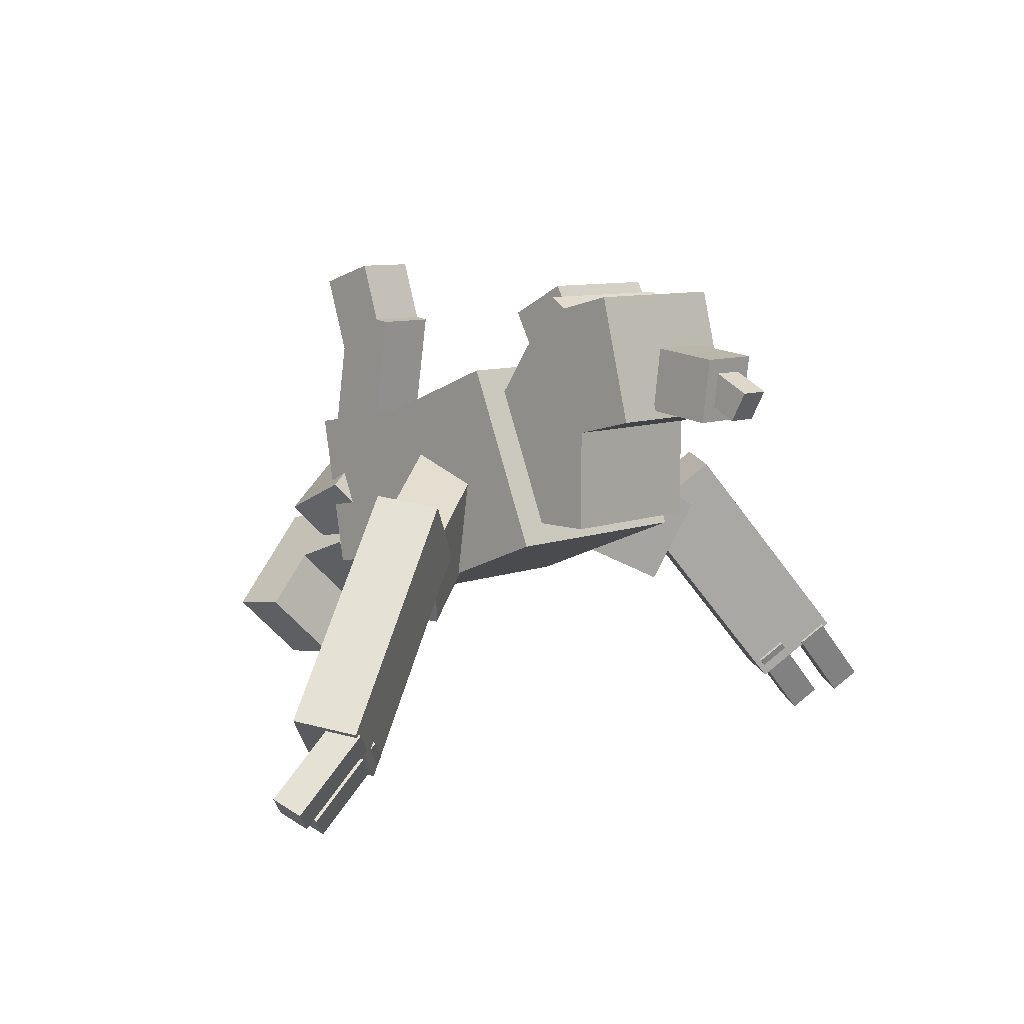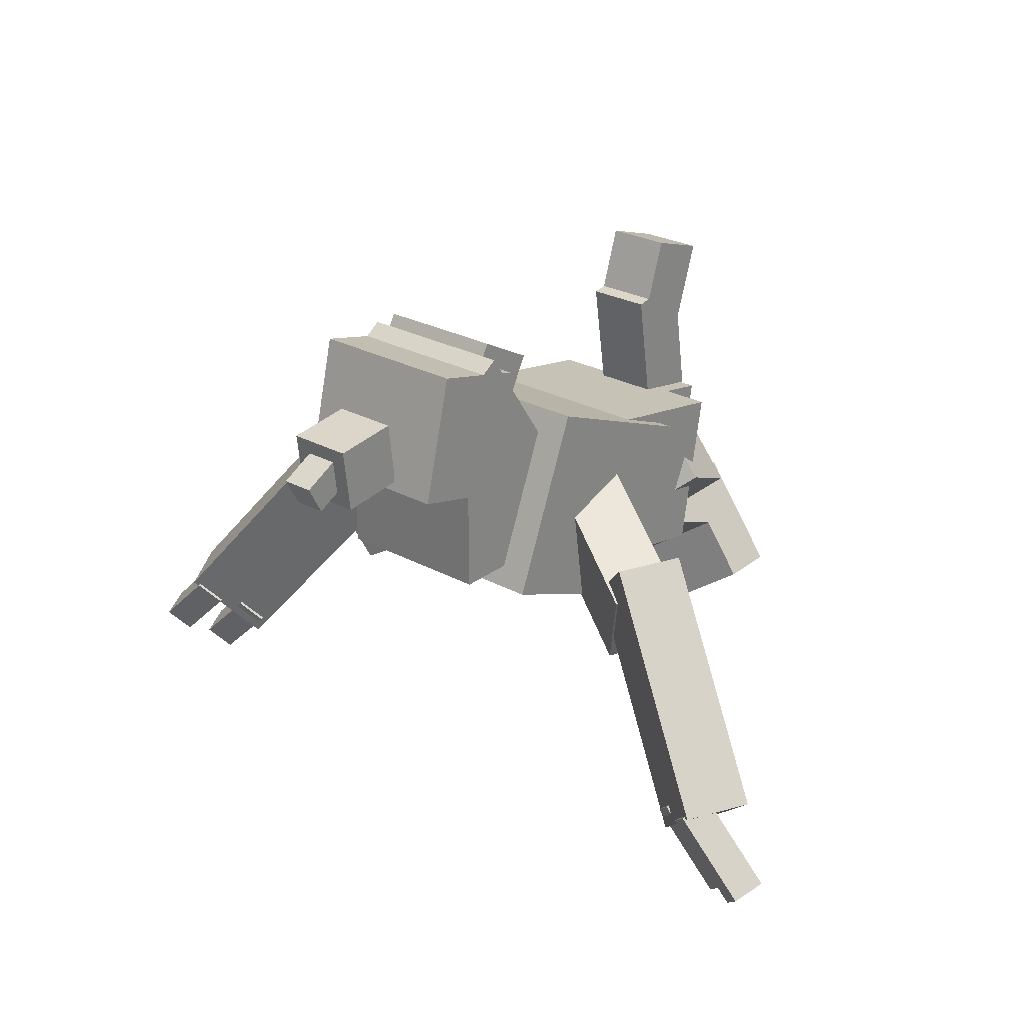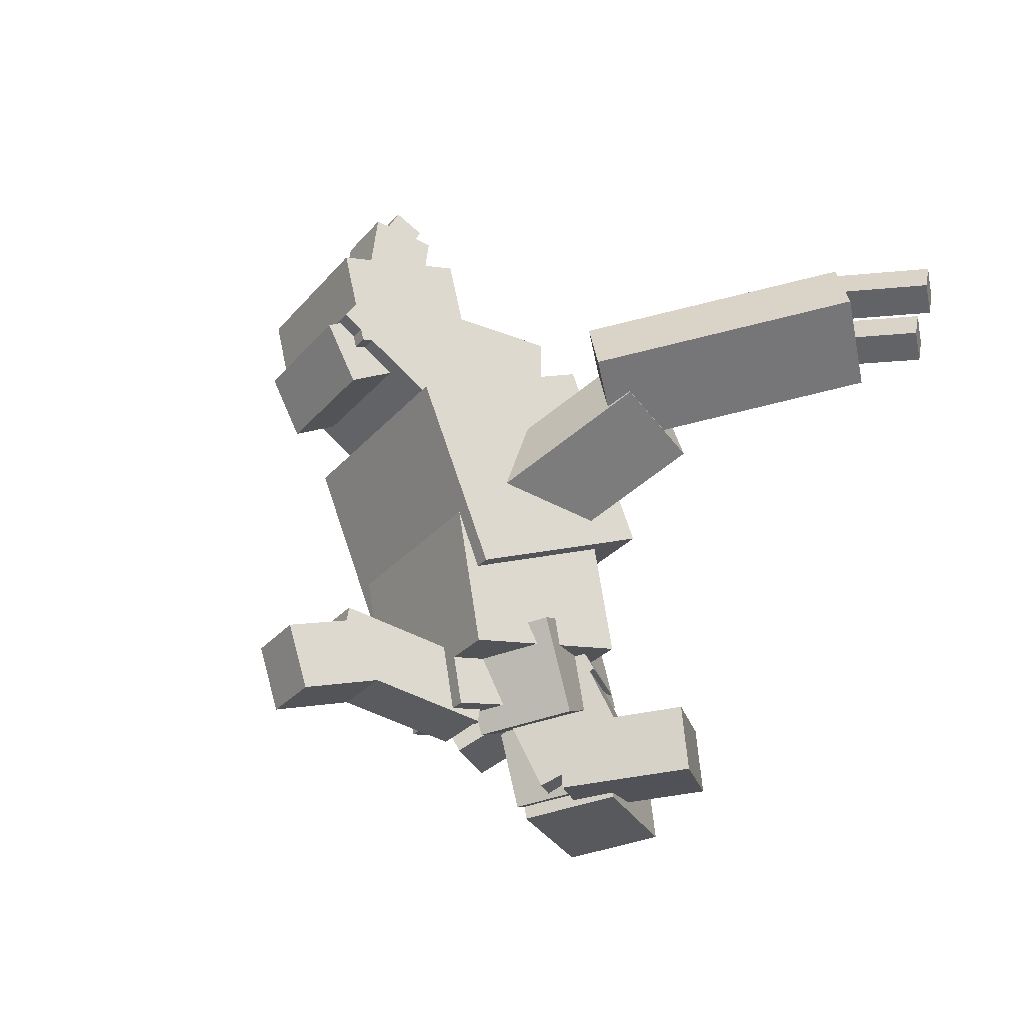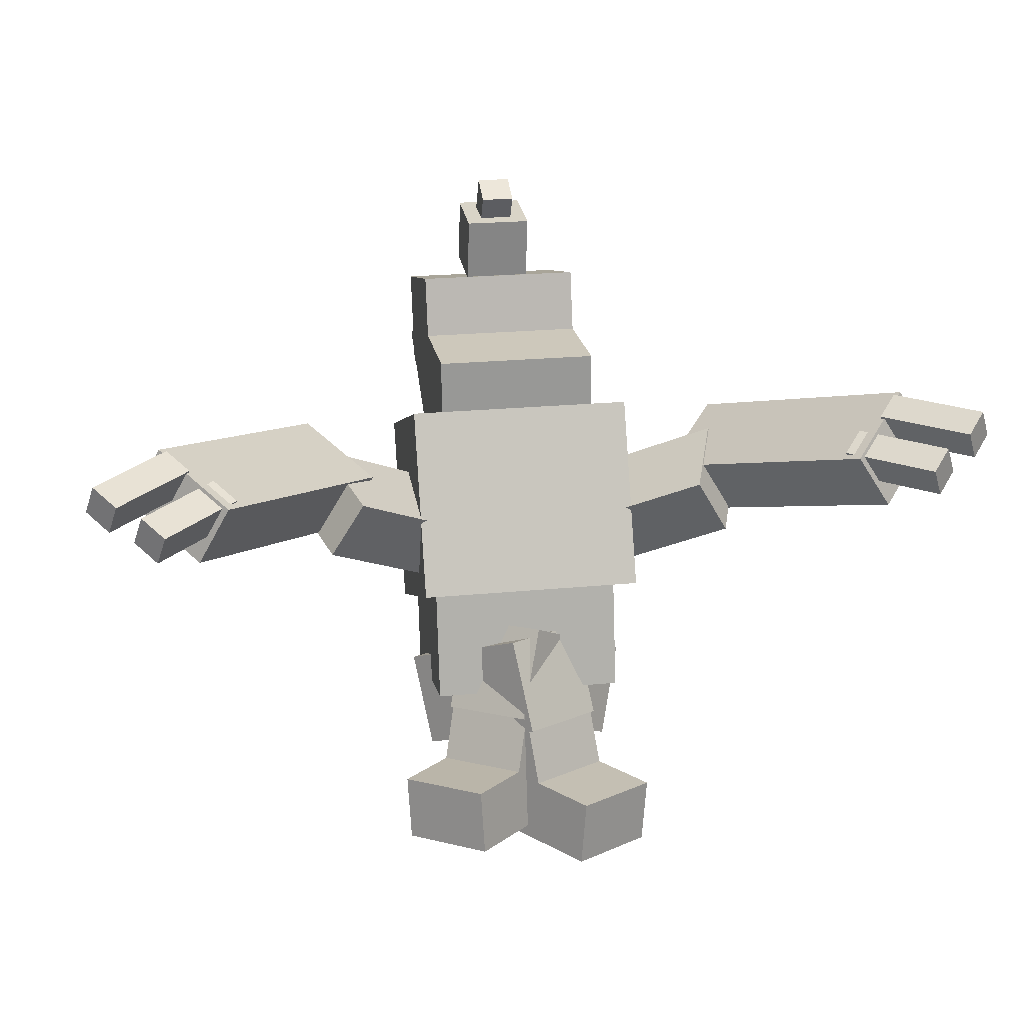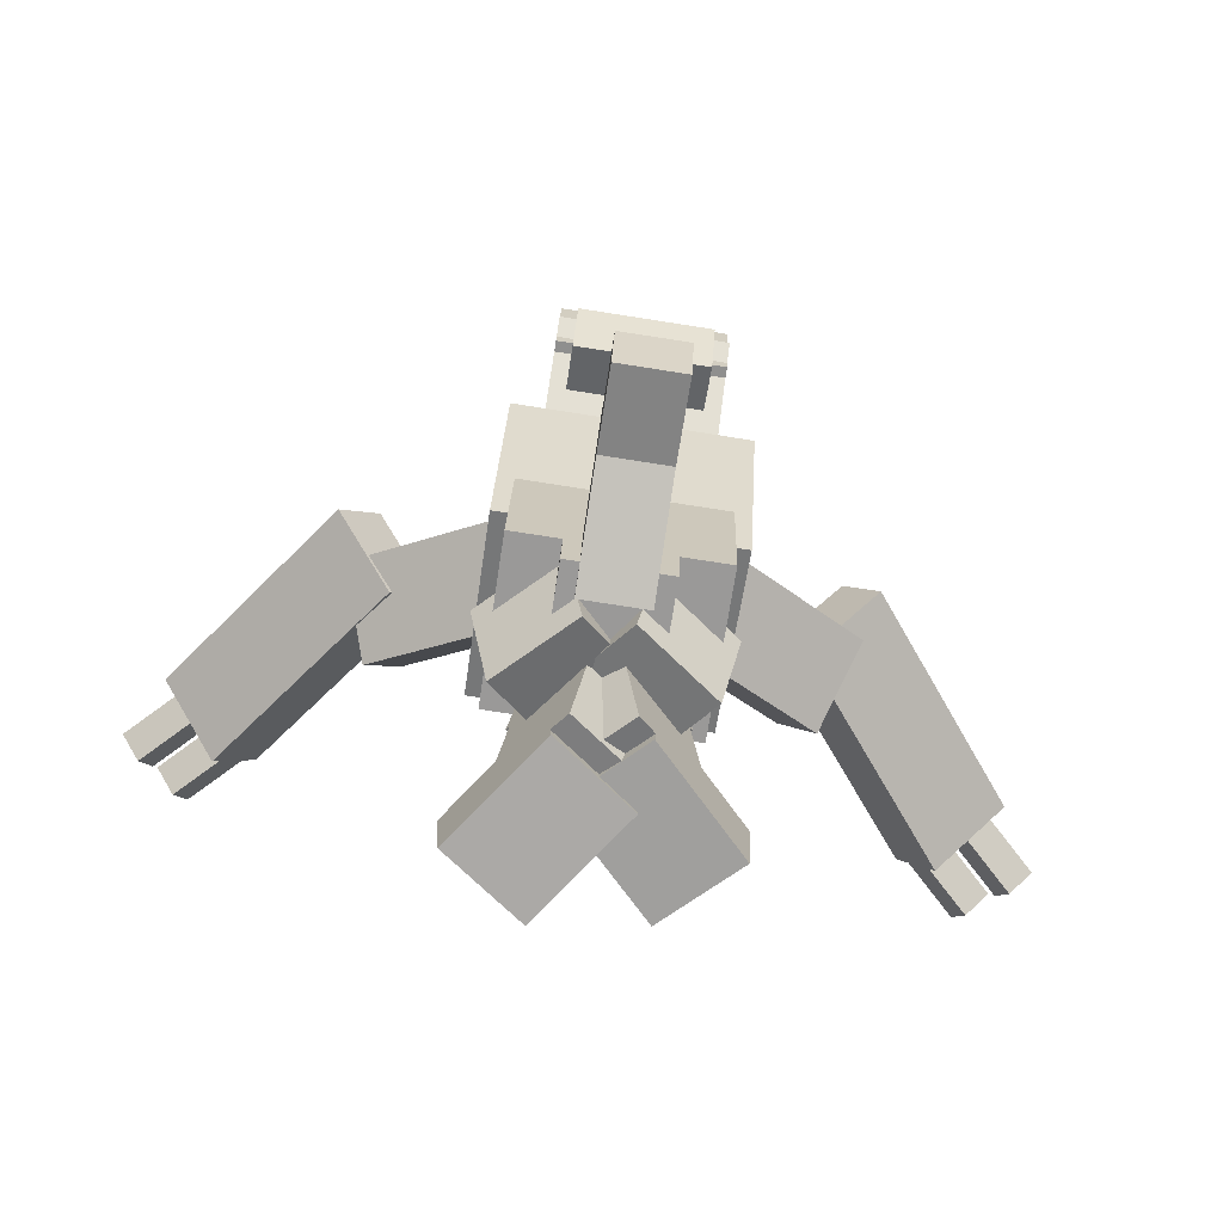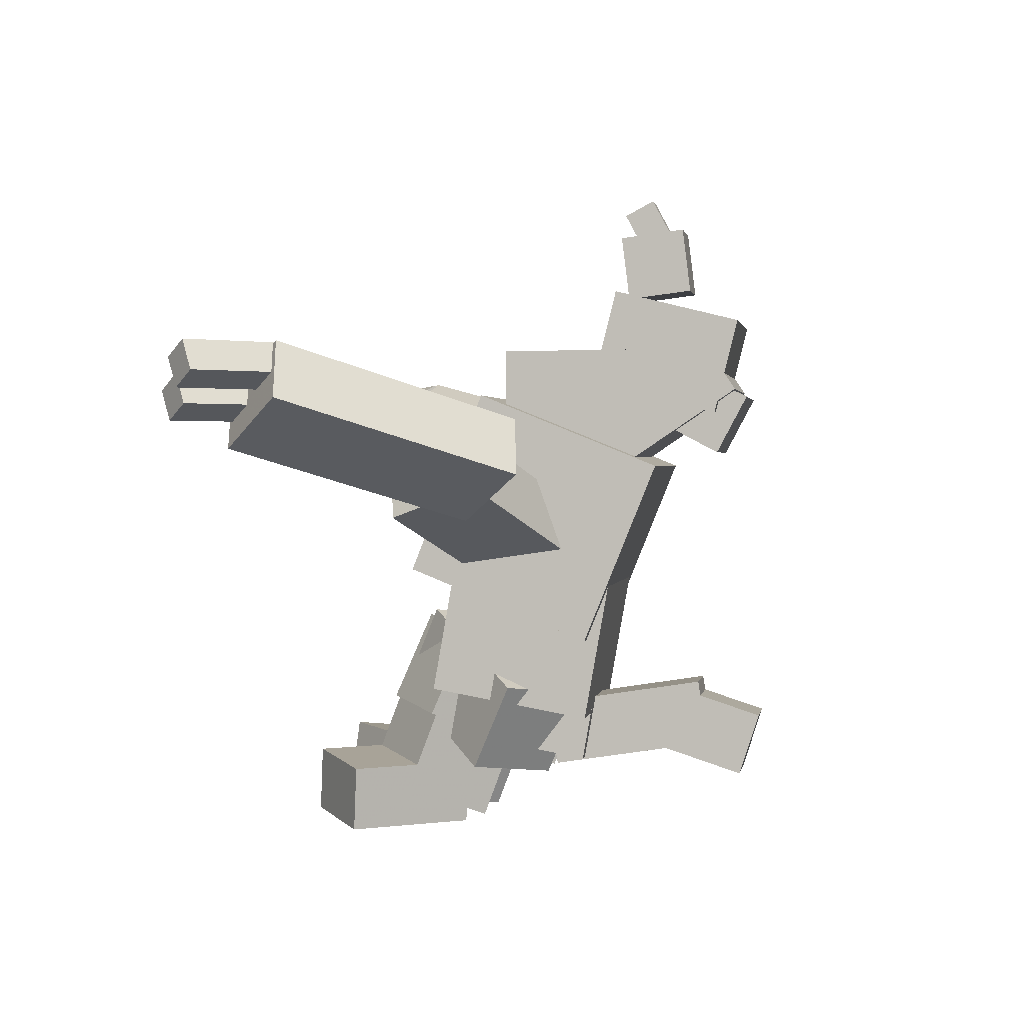
<metadata>
{"format":"obj","ext":"obj","renderer":"f3d","projection":"perspective","resolution":1024,"background":"white","views":[{"elev":8.7,"azim":133.7,"up":"+Z"},{"elev":26.4,"azim":-139.4,"up":"+Z"},{"elev":-28.2,"azim":58.6,"up":"+Y"},{"elev":21.5,"azim":170.0,"up":"+Y"},{"elev":-79.2,"azim":-8.8,"up":"+Y"},{"elev":1.3,"azim":-80.4,"up":"+Y"}]}
</metadata>
<code>
o Chest
v 0.2188 -0.8224 -0.2441
v -0.2188 -0.8224 -0.2441
v -0.2188 -0.4747 -0.1036
v 0.2188 -0.4747 -0.1036
v -0.2188 -0.9628 0.1036
v 0.2188 -0.9628 0.1036
v 0.2188 -0.6151 0.2441
v -0.2188 -0.6151 0.2441
f 1 2 3 4
f 5 6 7 8
f 4 3 8 7
f 6 5 2 1
f 6 1 4 7
f 2 5 8 3
o Belly
v 0.1875 -1.066 -0.2074
v -0.1875 -1.066 -0.2074
v -0.1875 -0.7579 -0.1531
v 0.1875 -0.7579 -0.1531
v -0.1875 -1.12 0.1003
v 0.1875 -1.12 0.1003
v 0.1875 -0.8121 0.1546
v -0.1875 -0.8121 0.1546
f 9 10 11 12
f 13 14 15 16
f 12 11 16 15
f 14 13 10 9
f 14 9 12 15
f 10 13 16 11
o Belly2
v 0.09375 -1.158 -0.2237
v -0.09375 -1.158 -0.2237
v -0.09375 -0.9733 -0.1911
v 0.09375 -0.9733 -0.1911
v -0.09375 -1.212 0.08407
v 0.09375 -1.212 0.08407
v 0.09375 -1.028 0.1166
v -0.09375 -1.028 0.1166
f 17 18 19 20
f 21 22 23 24
f 20 19 24 23
f 22 21 18 17
f 22 17 20 23
f 18 21 24 19
o Tail1
v 0.0625 -1.227 0.02758
v -0.0625 -1.227 0.02758
v -0.0625 -1.104 0.008022
v 0.0625 -1.104 0.008022
v -0.0625 -1.178 0.3362
v 0.0625 -1.178 0.3362
v 0.0625 -1.055 0.3167
v -0.0625 -1.055 0.3167
f 25 26 27 28
f 29 30 31 32
f 28 27 32 31
f 30 29 26 25
f 30 25 28 31
f 26 29 32 27
o Tail1
v 0.0625 -1.182 0.2225
v -0.0625 -1.182 0.2225
v -0.0625 -1.064 0.2611
v 0.0625 -1.064 0.2611
v -0.0625 -1.24 0.4008
v 0.0625 -1.24 0.4008
v 0.0625 -1.121 0.4394
v -0.0625 -1.121 0.4394
f 33 34 35 36
f 37 38 39 40
f 36 35 40 39
f 38 37 34 33
f 38 33 36 39
f 34 37 40 35
o LeftLeg1
v 0.1613 -1.105 -0.18
v 0.02875 -1.082 -0.3106
v -0.0166 -0.9161 -0.2354
v 0.116 -0.9392 -0.1048
v -0.1789 -1.223 -0.1247
v -0.04632 -1.246 0.005889
v -0.09166 -1.08 0.08114
v -0.2242 -1.057 -0.04943
f 41 42 43 44
f 45 46 47 48
f 44 43 48 47
f 46 45 42 41
f 46 41 44 47
f 42 45 48 43
o LeftLeg2
v 0.188 -1.255 -0.2337
v 0.05542 -1.232 -0.3643
v 0.00424 -1.006 -0.2723
v 0.1368 -1.029 -0.1417
v -0.07148 -1.308 -0.2487
v 0.0611 -1.331 -0.1181
v 0.009919 -1.104 -0.02619
v -0.1227 -1.081 -0.1568
f 49 50 51 52
f 53 54 55 56
f 52 51 56 55
f 54 53 50 49
f 54 49 52 55
f 50 53 56 51
o Leftfoot
v 0.2669 -1.322 -0.3256
v 0.1343 -1.299 -0.4562
v 0.1395 -1.176 -0.4396
v 0.272 -1.199 -0.309
v -0.04217 -1.316 -0.2798
v 0.09042 -1.339 -0.1493
v 0.09556 -1.215 -0.1327
v -0.03702 -1.192 -0.2632
f 57 58 59 60
f 61 62 63 64
f 60 59 64 63
f 62 61 58 57
f 62 57 60 63
f 58 61 64 59
o RightLeg1
v 0.01339 -1.102 -0.3294
v -0.1383 -1.121 -0.2209
v -0.1098 -0.9497 -0.1508
v 0.04192 -0.9305 -0.2593
v 0.03913 -1.243 0.005546
v 0.1908 -1.224 -0.103
v 0.2193 -1.053 -0.03288
v 0.06765 -1.072 0.07566
f 65 66 67 68
f 69 70 71 72
f 68 67 72 71
f 70 69 66 65
f 70 65 68 71
f 66 69 72 67
o RightLeg2
v -0.000616 -1.257 -0.3763
v -0.1523 -1.276 -0.2677
v -0.1222 -1.042 -0.1844
v 0.02951 -1.023 -0.293
v -0.04444 -1.339 -0.1282
v 0.1073 -1.32 -0.2367
v 0.1374 -1.087 -0.1534
v -0.01431 -1.106 -0.04488
f 73 74 75 76
f 77 78 79 80
f 76 75 80 79
f 78 77 74 73
f 78 73 76 79
f 74 77 80 75
o Rightfoot
v -0.06175 -1.332 -0.475
v -0.2134 -1.351 -0.3665
v -0.2241 -1.227 -0.3594
v -0.07241 -1.208 -0.468
v -0.06805 -1.35 -0.1631
v 0.08364 -1.331 -0.2716
v 0.07298 -1.207 -0.2646
v -0.0787 -1.226 -0.1561
f 81 82 83 84
f 85 86 87 88
f 84 83 88 87
f 86 85 82 81
f 86 81 84 87
f 82 85 88 83
o RightArm1
v 0.4059 -0.7149 -0.2424
v 0.3431 -0.6081 -0.2583
v 0.4026 -0.5482 -0.09085
v 0.4654 -0.655 -0.07493
v -0.008737 -0.7867 -0.06936
v 0.05409 -0.8936 -0.05344
v 0.1136 -0.8337 0.114
v 0.05075 -0.7268 0.09807
f 89 90 91 92
f 93 94 95 96
f 92 91 96 95
f 94 93 90 89
f 94 89 92 95
f 90 93 96 91
o RightArm2
v 0.6746 -0.6116 -0.4864
v 0.6171 -0.5022 -0.5052
v 0.7368 -0.4191 -0.3871
v 0.7942 -0.5285 -0.3683
v 0.3083 -0.5992 -0.1241
v 0.3658 -0.7086 -0.1054
v 0.4854 -0.6256 0.01273
v 0.4279 -0.5162 -0.005986
f 97 98 99 100
f 101 102 103 104
f 100 99 104 103
f 102 101 98 97
f 102 97 100 103
f 98 101 104 99
o RightClaw1
v 0.7518 -0.5711 -0.5733
v 0.7364 -0.5154 -0.5969
v 0.7763 -0.4877 -0.5575
v 0.7917 -0.5434 -0.5339
v 0.5996 -0.4992 -0.4697
v 0.6151 -0.555 -0.446
v 0.6549 -0.5273 -0.4067
v 0.6395 -0.4716 -0.4303
f 105 106 107 108
f 109 110 111 112
f 108 107 112 111
f 110 109 106 105
f 110 105 108 111
f 106 109 112 107
o RightClaw2
v 0.8349 -0.5208 -0.5341
v 0.8195 -0.465 -0.5577
v 0.8594 -0.4373 -0.5184
v 0.8748 -0.4931 -0.4947
v 0.6828 -0.4489 -0.4305
v 0.6982 -0.5047 -0.4069
v 0.738 -0.477 -0.3675
v 0.7226 -0.4212 -0.3911
f 113 114 115 116
f 117 118 119 120
f 116 115 120 119
f 118 117 114 113
f 118 113 116 119
f 114 117 120 115
o LeftArm1
v -0.3431 -0.6081 -0.2583
v -0.4059 -0.7149 -0.2424
v -0.4654 -0.655 -0.07493
v -0.4026 -0.5482 -0.09085
v -0.05409 -0.8936 -0.05344
v 0.008737 -0.7867 -0.06936
v -0.05074 -0.7268 0.09807
v -0.1136 -0.8337 0.114
f 121 122 123 124
f 125 126 127 128
f 124 123 128 127
f 126 125 122 121
f 126 121 124 127
f 122 125 128 123
o LeftArm2
v -0.5937 -0.4792 -0.505
v -0.6617 -0.5833 -0.492
v -0.7771 -0.4931 -0.3749
v -0.7091 -0.389 -0.388
v -0.3767 -0.7209 -0.1049
v -0.3087 -0.6168 -0.1179
v -0.4242 -0.5266 -0.000893
v -0.4922 -0.6307 0.01218
f 129 130 131 132
f 133 134 135 136
f 132 131 136 135
f 134 133 130 129
f 134 129 132 135
f 130 133 136 131
o LeftClaw1
v -0.7104 -0.4782 -0.6009
v -0.7317 -0.533 -0.5798
v -0.7702 -0.503 -0.5408
v -0.7489 -0.4482 -0.5619
v -0.5986 -0.5338 -0.4478
v -0.5773 -0.479 -0.4689
v -0.6157 -0.449 -0.4299
v -0.6371 -0.5038 -0.4087
f 137 138 139 140
f 141 142 143 144
f 140 139 144 143
f 142 141 138 137
f 142 137 140 143
f 138 141 144 139
o LeftClaw2
v -0.7898 -0.4215 -0.5627
v -0.8111 -0.4763 -0.5415
v -0.8496 -0.4463 -0.5025
v -0.8283 -0.3915 -0.5237
v -0.678 -0.4772 -0.4095
v -0.6566 -0.4224 -0.4307
v -0.6951 -0.3923 -0.3917
v -0.7165 -0.4471 -0.3705
f 145 146 147 148
f 149 150 151 152
f 148 147 152 151
f 150 149 146 145
f 150 145 148 151
f 146 149 152 147
o Neck1
v 0.1562 -0.4823 0.03225
v -0.1562 -0.4823 0.03225
v -0.1562 -0.3072 0.291
v 0.1562 -0.3072 0.291
v -0.1562 -0.6376 0.1373
v 0.1562 -0.6376 0.1373
v 0.1562 -0.4624 0.3961
v -0.1562 -0.4624 0.3961
f 153 154 155 156
f 157 158 159 160
f 156 155 160 159
f 158 157 154 153
f 158 153 156 159
f 154 157 160 155
o Head
v 0.1562 -0.4482 0.1132
v -0.1562 -0.4482 0.1132
v -0.1562 -0.2662 0.1582
v 0.1562 -0.2662 0.1582
v -0.1562 -0.5083 0.3558
v 0.1562 -0.5083 0.3558
v 0.1562 -0.3263 0.4009
v -0.1562 -0.3263 0.4009
f 161 162 163 164
f 165 166 167 168
f 164 163 168 167
f 166 165 162 161
f 166 161 164 167
f 162 165 168 163
o Mouth
v 0.125 -0.471 0.1377
v -0.125 -0.471 0.1377
v -0.125 -0.3605 0.1962
v 0.125 -0.3605 0.1962
v -0.125 -0.588 0.3586
v 0.125 -0.588 0.3586
v 0.125 -0.4776 0.4171
v -0.125 -0.4776 0.4171
f 169 170 171 172
f 173 174 175 176
f 172 171 176 175
f 174 173 170 169
f 174 169 172 175
f 170 173 176 171
o Forehead1
v 0.0625 -0.2752 0.1748
v -0.0625 -0.2752 0.1748
v -0.0625 -0.1511 0.1594
v 0.0625 -0.1511 0.1594
v -0.0625 -0.2598 0.2989
v 0.0625 -0.2598 0.2989
v 0.0625 -0.1357 0.2834
v -0.0625 -0.1357 0.2834
f 177 178 179 180
f 181 182 183 184
f 180 179 184 183
f 182 181 178 177
f 182 177 180 183
f 178 181 184 179
o Forehead2
v 0.03125 -0.2133 0.2233
v -0.03125 -0.2133 0.2233
v -0.03125 -0.103 0.1644
v 0.03125 -0.103 0.1644
v -0.03125 -0.1839 0.2784
v 0.03125 -0.1839 0.2784
v 0.03125 -0.07358 0.2196
v -0.03125 -0.07358 0.2196
f 185 186 187 188
f 189 190 191 192
f 188 187 192 191
f 190 189 186 185
f 190 185 188 191
f 186 189 192 187
o Neck2
v 0.1562 -0.5717 -0.06414
v -0.1562 -0.5717 -0.06414
v -0.1562 -0.3842 -0.06529
v 0.1562 -0.3842 -0.06529
v -0.1562 -0.5702 0.1859
v 0.1562 -0.5702 0.1859
v 0.1562 -0.3827 0.1847
v -0.1562 -0.3827 0.1847
f 193 194 195 196
f 197 198 199 200
f 196 195 200 199
f 198 197 194 193
f 198 193 196 199
f 194 197 200 195

</code>
